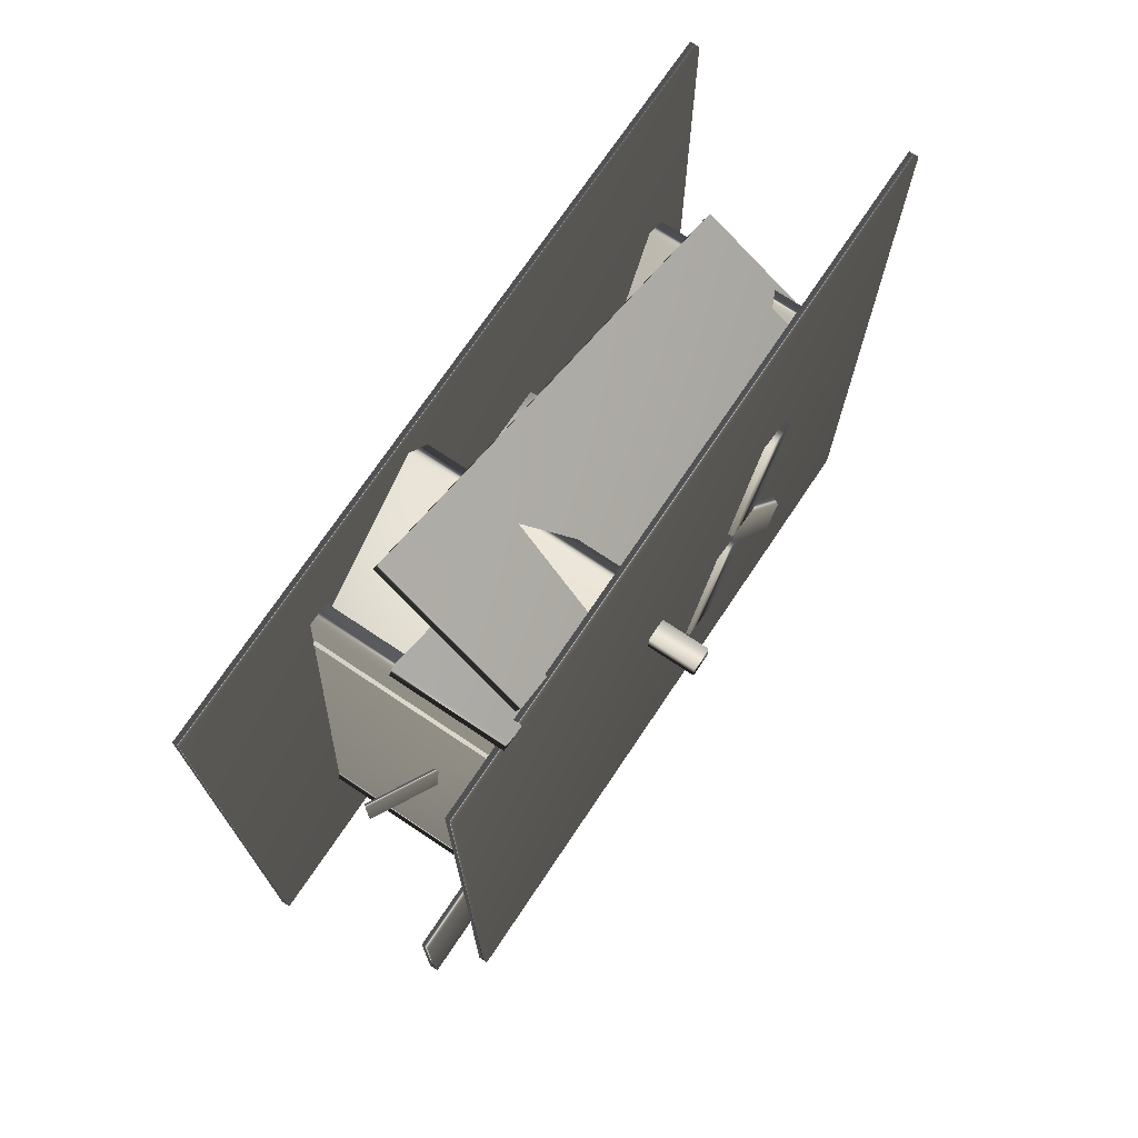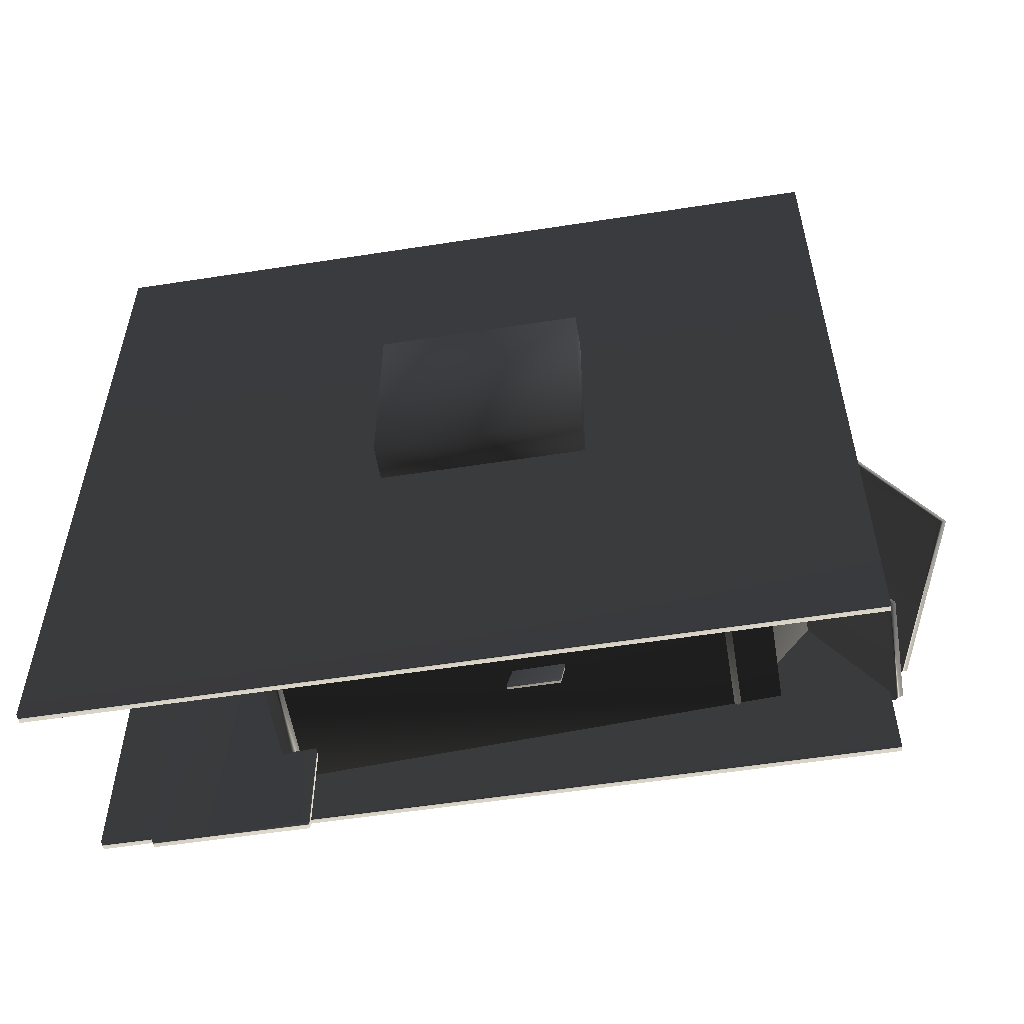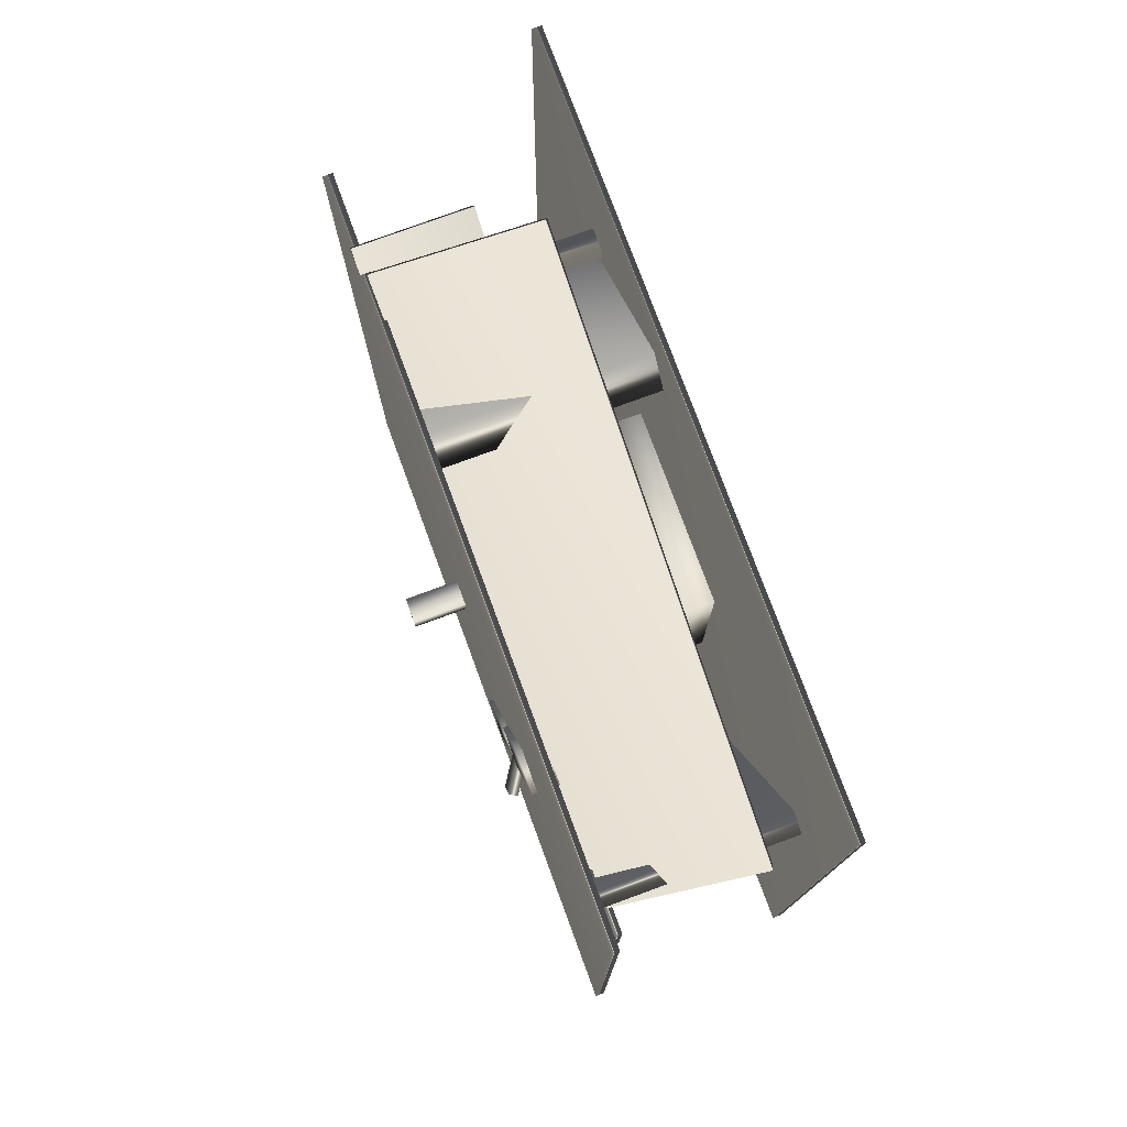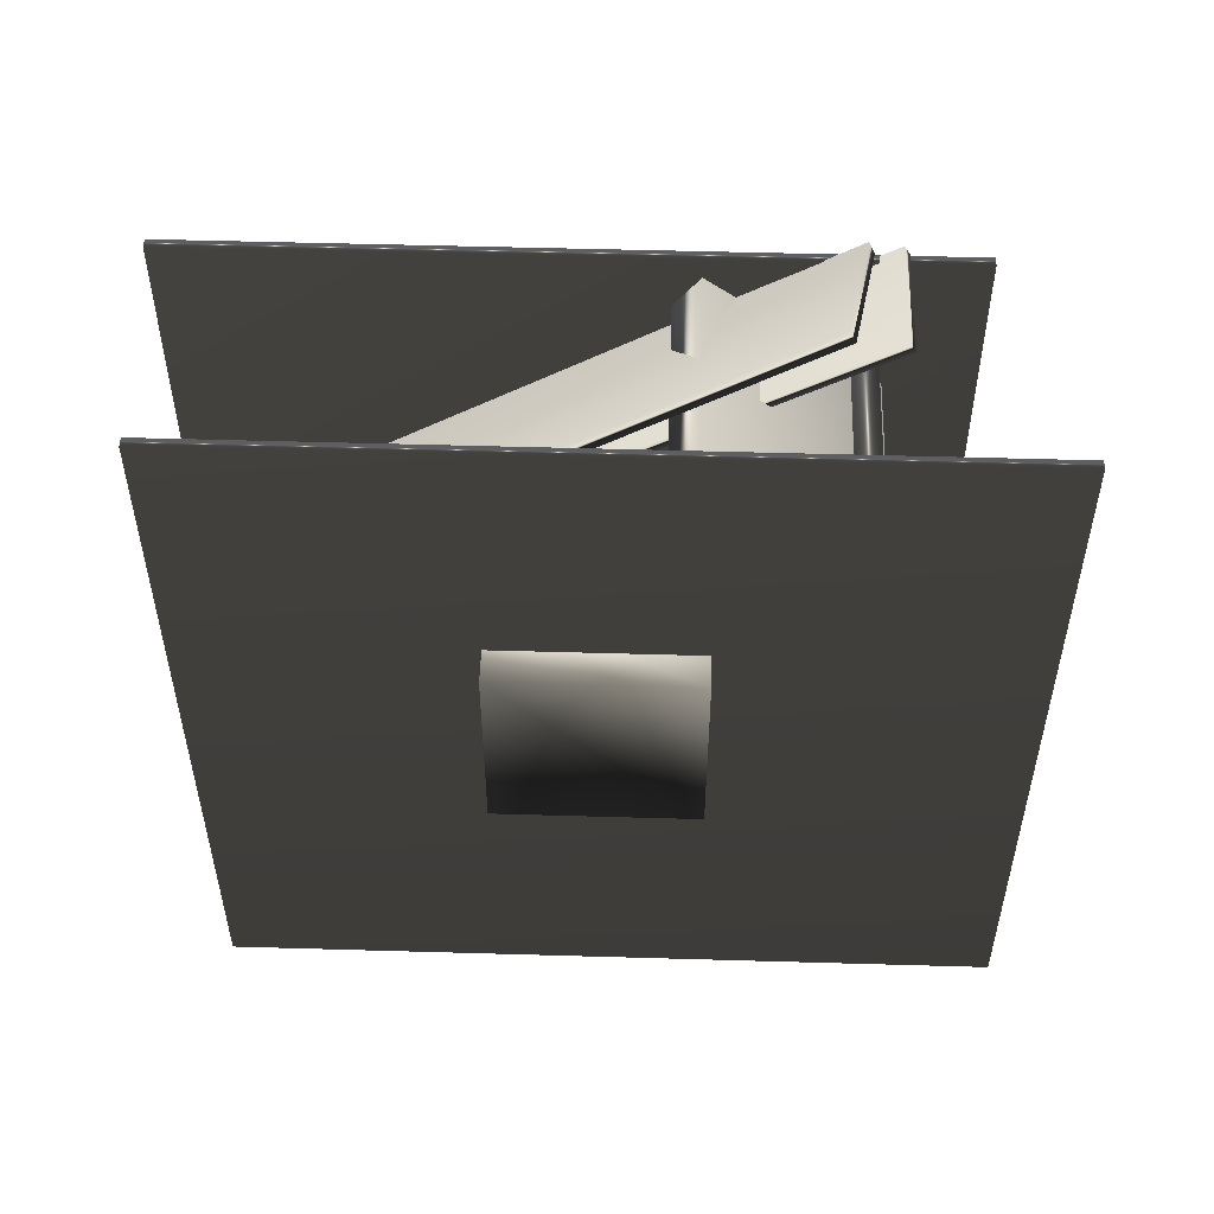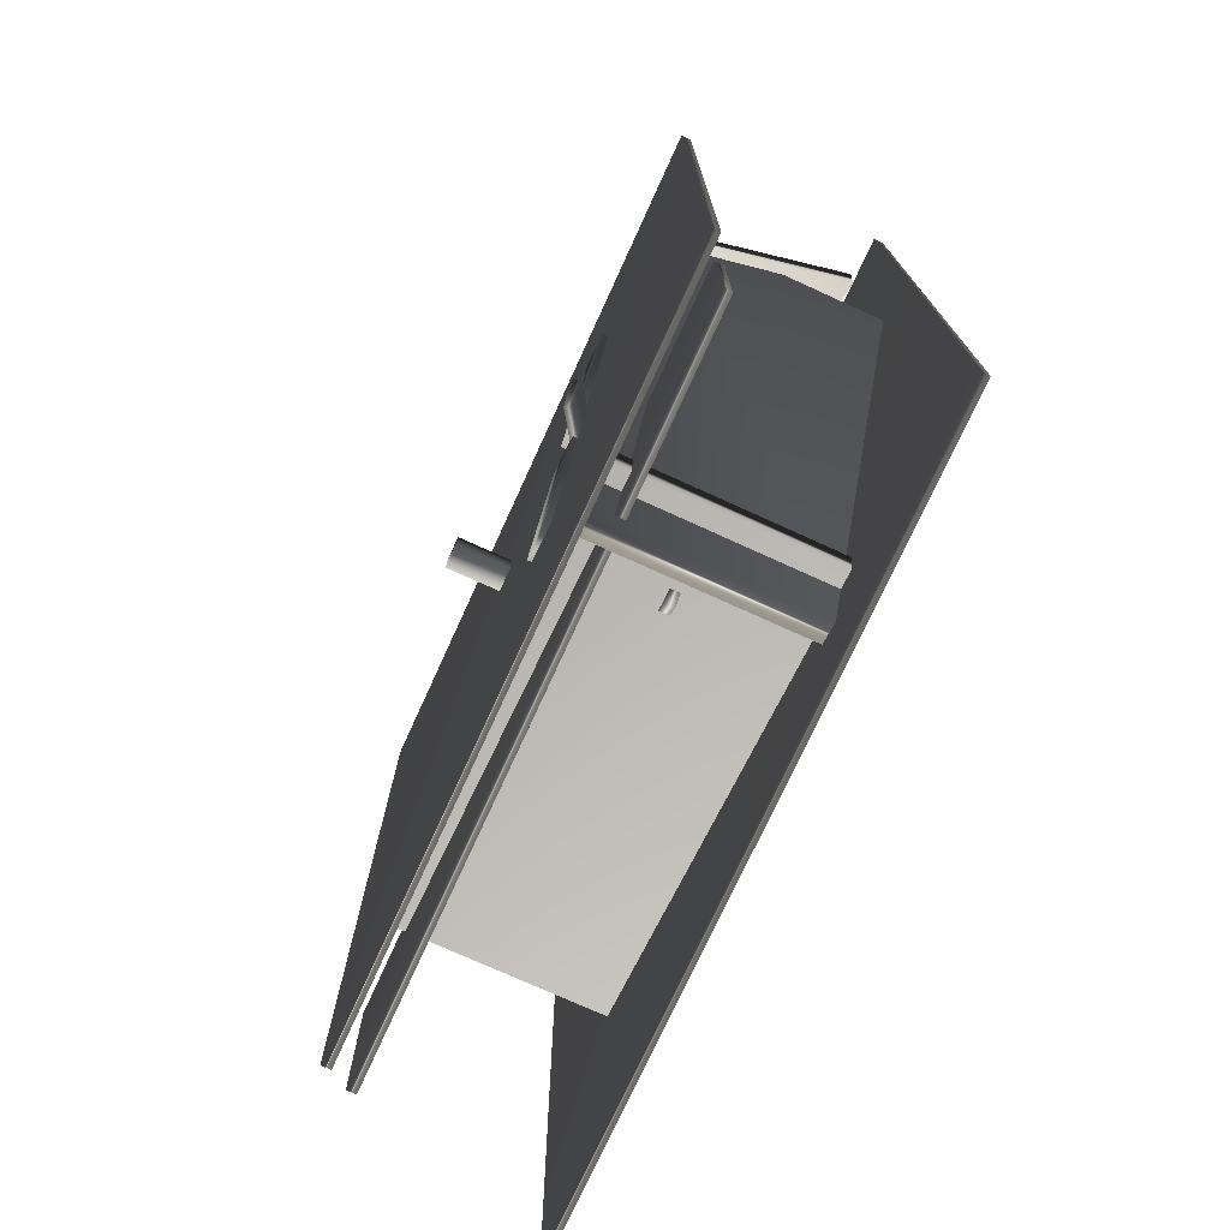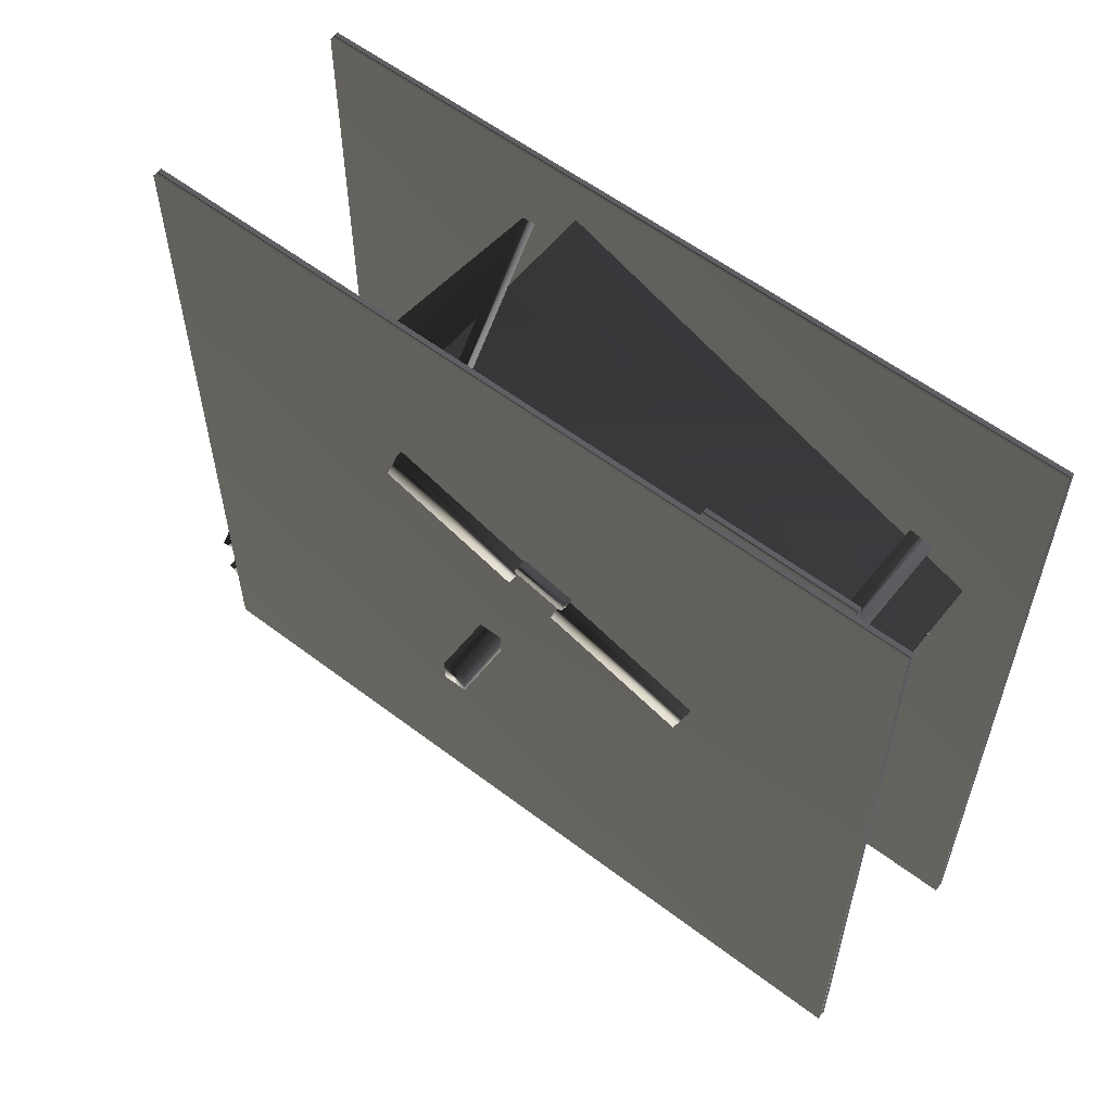
<metadata>
{"format":"obj","ext":"obj","renderer":"f3d","projection":"perspective","resolution":1024,"background":"white","views":[{"elev":72.3,"azim":-146.2,"up":"+Y"},{"elev":-55.5,"azim":99.3,"up":"+Z"},{"elev":77.0,"azim":-20.2,"up":"+Y"},{"elev":51.6,"azim":91.8,"up":"+Y"},{"elev":-74.5,"azim":-24.5,"up":"+Y"},{"elev":57.9,"azim":-51.8,"up":"+Z"}]}
</metadata>
<code>
o interior_physics
v -150.3 597.7 -526.5
v -134.3 -676.8 -526.5
v -150.3 -676.8 -526.5
v -134.3 597.7 -526.5
v -150.3 597.7 665.8
v -150.3 -676.8 665.8
v -134.3 597.7 665.8
v -134.3 -676.8 665.8
v 216.6 588.8 -644.5
v 232.7 -685.7 -644.5
v 216.6 -685.7 -644.5
v 232.7 588.8 -644.5
v 216.6 588.8 644.8
v 216.6 -685.7 644.8
v 232.7 588.8 644.8
v 232.7 -685.7 644.8
v -138.9 -348.1 -429.9
v 218.6 -350.8 -389.8
v -138.9 -350.8 -389.8
v 218.6 -348.1 -429.9
v 218.6 423.9 -336.8
v 218.6 426.6 -376.9
v -138.9 423.9 -336.8
v -138.9 426.6 -376.9
v 39.96 601.6 -407.2
v -148.3 601.6 -407.2
v 39.96 618 -397.3
v -148.3 618 -397.3
v -148.3 48.5 506.9
v 39.96 48.5 506.9
v 39.96 64.89 516.8
v -148.3 64.89 516.8
v 213.8 302.1 -344.8
v -138.3 507 -76.36
v -138.3 302.1 -344.8
v 213.8 507 -76.36
v -138.3 357.5 -387.1
v 213.8 357.5 -387.1
v -138.3 562.3 -118.6
v 213.8 562.3 -118.6
v 147.3 169.3 611.4
v -107.9 87 571.5
v 153.8 153.9 602.1
v -101.5 71.59 562.2
v -140.2 632.2 -346.7
v 121.5 699.1 -316.2
v -133.8 616.8 -356.1
v 115.1 714.5 -306.8
v -95.91 -321.5 594.1
v -79.82 -321.5 594.1
v -95.91 -321.5 -598.1
v -79.81 -321.5 -598.1
v -95.91 -569.6 594.1
v -79.82 -569.6 594.1
v -95.91 -569.6 -598.1
v -79.81 -569.6 -598.1
v -138.9 -336.7 -426.2
v -138.9 -376.2 -433.9
v -138.9 -485.4 335.9
v -138.9 -524.8 328.3
v 218.6 -336.7 -426.2
v 218.6 -485.4 335.9
v 218.6 -524.8 328.3
v 218.6 -376.2 -433.9
v 143.4 -167.6 184.9
v 291 -167.6 -146.3
v 291 -167.6 184.9
v 143.4 -167.6 -146.3
v 143.4 168.2 -146.3
v 143.4 168.2 184.9
v 291 168.2 -146.3
v 291 168.2 184.9
v 56.59 95.09 -510.9
v 56.59 12.43 -510.9
v -103.5 95.09 -215.1
v 62.86 95.09 -507.5
v -97.22 12.43 -211.7
v -103.5 12.43 -215.1
v 62.86 12.43 -507.5
v -97.22 95.09 -211.7
v 218.6 128.4 572
v -138.9 128.4 572
v 218.6 -586.8 269.5
v -138.9 -586.8 269.5
v -138.9 144 535
v 218.6 144 535
v 218.6 -571.2 232.6
v -138.9 -571.2 232.6
v 84.87 -67.31 293.4
v -159.3 -43.96 225.4
v 84.87 -43.96 225.4
v -159.3 -67.31 293.4
v 84.87 185.1 304.1
v -159.3 185.1 304.1
v -159.3 161.8 372.1
v 84.87 161.8 372.1
v -157.1 -119.4 201.9
v -157.1 -142.7 269.9
v 87.12 -119.4 201.9
v 87.12 -142.7 269.9
v -157.1 -348.5 123.2
v -157.1 -371.8 191.2
v 87.12 -371.8 191.2
v 87.12 -348.5 123.2
v 32.77 -268.5 62.89
v 32.77 -317.5 8.363
v 16.67 -278.9 51.05
v 16.67 -317.4 8.245
v 16.67 -478.2 237.1
v 32.76 -478.2 237.1
v 32.76 -512.4 184.7
v 16.67 -512.4 184.7
v -239.1 -13.86 -20.34
v 186.7 -13.86 20.81
v -239.1 -13.86 20.81
v 186.7 -13.86 -20.34
v 186.7 25.02 20.81
v -239.1 25.02 20.81
v -239.1 25.02 -20.34
v 186.7 25.02 -20.34
v 16.26 25.3 -13.59
v 16.26 25.3 13.18
v 16.26 2.125 -26.97
v 16.26 2.125 26.56
v 16.26 -21.05 13.18
v 16.26 -21.05 -13.59
v -1.394 2.125 -69.44
v -1.394 62.08 34.41
v -1.394 62.08 -34.82
v -1.394 -57.83 -34.82
v -1.394 -57.83 34.41
v -1.395 2.125 69.03
v -80.12 -80.87 40.43
v 18.77 -278.4 62.56
v 32.86 -271 60.17
v -66.03 -73.46 38.04
v -90.58 -88.5 -55.87
v 18.13 -337.3 12.89
v -71.16 -91.06 -46.7
v 33 -315.6 10.5
v -79.64 10.24 -352.6
v -79.64 2.308 -281.2
v 97.85 10.24 -352.6
v 97.85 2.308 -281.2
v 97.85 -238.5 -307.9
v -79.64 -238.5 -307.9
v -79.64 -230.5 -379.4
v 97.85 -230.5 -379.4
v -95.91 307.8 -364.8
v -95.91 -331.8 -364.8
v -95.91 307.8 -128.5
v -95.91 -331.8 -128.5
v -79.81 -331.8 -128.5
v -79.81 307.8 -128.5
v -79.81 -331.8 -364.8
v -79.81 307.8 -364.8
v -60.32 -189.3 138.5
v -60.32 99.62 137.8
v -60.32 -130.6 -103.3
v -60.32 197.9 -131.5
v -44.23 -189.3 138.5
v -44.23 99.62 137.8
v -44.22 197.9 -131.5
v -44.43 -102.2 118.2
v -173.4 -163.3 310.8
v -187 -160.9 302.5
v -58 -99.83 109.8
v -45.44 -19.4 143.7
v -188 -78.01 328
v -174.4 -80.42 336.3
v -59 -16.99 135.4
v -79.64 106.8 -331.7
v 97.85 106.8 -331.7
v -79.64 98.87 -260.3
v 97.85 98.87 -260.3
v -79.64 347.6 -305
v 97.85 347.6 -305
v 97.85 339.6 -233.6
v -79.64 339.6 -233.6
v -37.83 154.8 471.2
v -37.83 532.4 -155.8
v -48.61 154.8 471.2
v -48.61 532.4 -155.8
v -37.83 489.4 -181.7
v -37.83 111.8 445.3
v -48.61 111.8 445.3
v -48.61 489.4 -181.7
v -50.99 -129 -102.3
v -86.59 -203.6 -161.3
v -79.86 -204.7 -162.1
v -44.24 -130.3 -103.2
v -45.09 -12.94 -110.3
v -51.82 -11.92 -109.5
v -80.79 -166.7 -222.4
v -87.52 -165.6 -221.7
v -78.45 89.61 169.2
v -75.25 89.96 168.6
v -78.42 109.7 223.8
v -137.7 241.2 127.4
v -134.3 241.6 126.7
v -135.1 181.3 74.86
v -138.4 181 75.59
v -75.07 48.98 245.9
v -75.07 89.45 167
v -75.06 110.2 223
v -75.13 27.95 190
v -77.15 27.89 189.8
v -77.42 48.98 245.9
v -77.42 89.45 167
v -77.42 110.4 222.9
v -77.1 89.81 168.4
v -45.97 -0.6685 137.4
v -45.87 82.04 137.3
v -44.28 -0.5376 137.8
v -44.18 82.17 137.6
v -0.06951 60.32 32.93
v -44.38 60.32 32.93
v -44.38 1.56 66.76
v -0.06956 1.56 66.76
v -0.06951 -57.12 32.79
v -44.38 -57.12 32.79
v -0.06941 -57.05 -35.01
v -0.06935 1.711 -68.84
v -0.06941 60.39 -34.88
v -44.38 1.711 -68.84
v -44.38 -57.05 -35.01
v -44.38 60.39 -34.88
f 1 2 3
f 1 4 2
f 1 3 5
f 5 3 6
f 4 1 7
f 7 1 5
f 2 6 3
f 2 8 6
f 4 8 2
f 4 7 8
f 6 8 5
f 5 8 7
f 9 10 11
f 9 12 10
f 9 11 13
f 13 11 14
f 9 13 12
f 12 13 15
f 11 16 14
f 11 10 16
f 16 12 15
f 16 10 12
f 16 15 14
f 14 15 13
f 17 18 19
f 17 20 18
f 20 21 18
f 20 22 21
f 18 21 19
f 21 23 19
f 23 21 24
f 21 22 24
f 23 17 19
f 17 23 24
f 17 24 20
f 20 24 22
f 25 26 27
f 26 28 27
f 25 29 26
f 25 30 29
f 27 31 25
f 31 30 25
f 28 26 29
f 28 29 32
f 31 32 29
f 32 31 28
f 31 27 28
f 31 29 30
f 33 34 35
f 33 36 34
f 37 33 35
f 37 38 33
f 37 35 34
f 37 34 39
f 39 34 40
f 40 34 36
f 36 38 40
f 36 33 38
f 38 37 40
f 37 39 40
f 41 42 43
f 43 42 44
f 45 42 41
f 42 45 44
f 46 44 47
f 43 44 46
f 46 47 45
f 45 48 46
f 46 48 43
f 45 41 48
f 45 47 44
f 43 48 41
f 49 50 51
f 51 50 52
f 49 53 50
f 50 53 54
f 53 49 55
f 55 49 51
f 55 54 53
f 55 56 54
f 51 56 55
f 51 52 56
f 50 56 52
f 50 54 56
f 57 58 59
f 59 58 60
f 57 59 61
f 57 61 58
f 62 63 61
f 63 64 61
f 62 59 63
f 59 62 61
f 64 63 58
f 58 61 64
f 59 60 63
f 58 63 60
f 65 66 67
f 65 68 66
f 68 65 69
f 69 65 70
f 69 66 68
f 69 71 66
f 70 65 72
f 72 65 67
f 69 70 71
f 71 70 72
f 72 66 71
f 72 67 66
f 73 74 75
f 73 76 74
f 73 75 76
f 74 77 78
f 74 79 77
f 74 76 79
f 75 74 78
f 75 78 80
f 80 78 77
f 77 79 80
f 79 76 80
f 75 80 76
f 81 82 83
f 83 82 84
f 82 81 85
f 85 81 86
f 83 86 81
f 83 87 86
f 83 88 87
f 83 84 88
f 87 85 86
f 87 88 85
f 85 88 84
f 85 84 82
f 89 90 91
f 89 92 90
f 90 93 91
f 90 94 93
f 94 90 95
f 95 90 92
f 94 95 96
f 94 96 93
f 91 93 89
f 96 95 92
f 96 92 89
f 89 93 96
f 97 98 99
f 99 98 100
f 98 97 101
f 98 101 102
f 97 99 101
f 101 103 102
f 101 104 103
f 99 100 104
f 100 103 104
f 101 99 104
f 100 98 103
f 98 102 103
f 105 106 107
f 107 106 108
f 109 107 108
f 107 109 105
f 110 111 106
f 106 105 110
f 109 111 110
f 109 110 105
f 106 112 108
f 111 112 106
f 109 108 112
f 109 112 111
f 113 114 115
f 113 116 114
f 114 117 115
f 115 117 118
f 115 118 113
f 113 118 119
f 119 118 120
f 120 118 117
f 119 116 113
f 119 120 116
f 120 114 116
f 120 117 114
f 121 122 123
f 122 124 123
f 124 125 123
f 125 126 123
f 123 127 121
f 126 127 123
f 128 122 121
f 121 129 128
f 127 129 121
f 130 126 131
f 126 125 131
f 124 131 125
f 124 132 131
f 126 130 127
f 127 130 131
f 127 131 129
f 129 131 128
f 128 131 132
f 122 128 124
f 128 132 124
f 133 134 135
f 133 135 136
f 133 137 138
f 137 133 136
f 134 133 138
f 137 139 140
f 140 138 137
f 139 137 136
f 135 134 138
f 139 135 140
f 135 138 140
f 139 136 135
f 141 142 143
f 143 142 144
f 145 144 146
f 146 144 142
f 142 141 146
f 146 141 147
f 141 148 147
f 141 143 148
f 147 145 146
f 147 148 145
f 144 145 143
f 145 148 143
f 149 150 151
f 151 150 152
f 153 154 152
f 152 154 151
f 155 153 152
f 152 150 155
f 151 154 156
f 153 156 154
f 155 149 156
f 155 150 149
f 155 156 153
f 149 151 156
f 157 158 159
f 159 158 160
f 157 191 161
f 157 159 191
f 157 162 158
f 162 157 161
f 162 160 158
f 160 162 163
f 162 161 191
f 191 163 162
f 159 163 191
f 160 163 159
f 164 165 166
f 164 166 167
f 164 167 168
f 168 165 164
f 169 170 171
f 171 170 168
f 170 166 165
f 166 170 169
f 170 165 168
f 167 171 168
f 171 167 169
f 169 167 166
f 172 173 174
f 173 175 174
f 176 173 172
f 176 177 173
f 173 177 175
f 177 178 175
f 178 177 179
f 179 177 176
f 172 174 176
f 178 179 175
f 175 179 174
f 174 179 176
f 180 181 182
f 182 181 183
f 181 180 184
f 180 185 184
f 184 183 181
f 184 186 187
f 184 185 186
f 183 187 182
f 182 187 186
f 187 183 184
f 186 185 182
f 182 185 180
f 188 189 190
f 191 188 190
f 192 188 191
f 188 192 193
f 189 188 193
f 192 191 194
f 194 193 192
f 195 190 189
f 195 189 193
f 194 190 195
f 195 193 194
f 191 190 194
f 205 196 197
f 205 198 196
f 205 199 198
f 199 205 200
f 197 200 205
f 197 196 201
f 201 196 202
f 201 202 199
f 199 200 201
f 201 200 197
f 198 199 202
f 198 202 196
f 203 204 205
f 203 206 204
f 203 207 206
f 203 208 207
f 207 204 206
f 207 209 204
f 210 205 209
f 209 205 204
f 208 209 207
f 209 208 210
f 208 203 210
f 203 205 210
f 207 211 212
f 211 207 197
f 213 212 211
f 213 211 197
f 214 206 207
f 207 212 214
f 213 215 214
f 214 212 213
f 214 215 206
f 215 213 197
f 207 206 197
f 215 197 206
f 216 217 218
f 216 218 219
f 219 218 220
f 220 218 221
f 220 222 219
f 222 223 219
f 223 224 219
f 224 216 219
f 225 222 226
f 225 223 222
f 226 220 221
f 226 222 220
f 217 216 227
f 227 216 224
f 218 217 221
f 225 224 223
f 225 226 221
f 225 217 227
f 217 225 221
f 225 227 224

</code>
